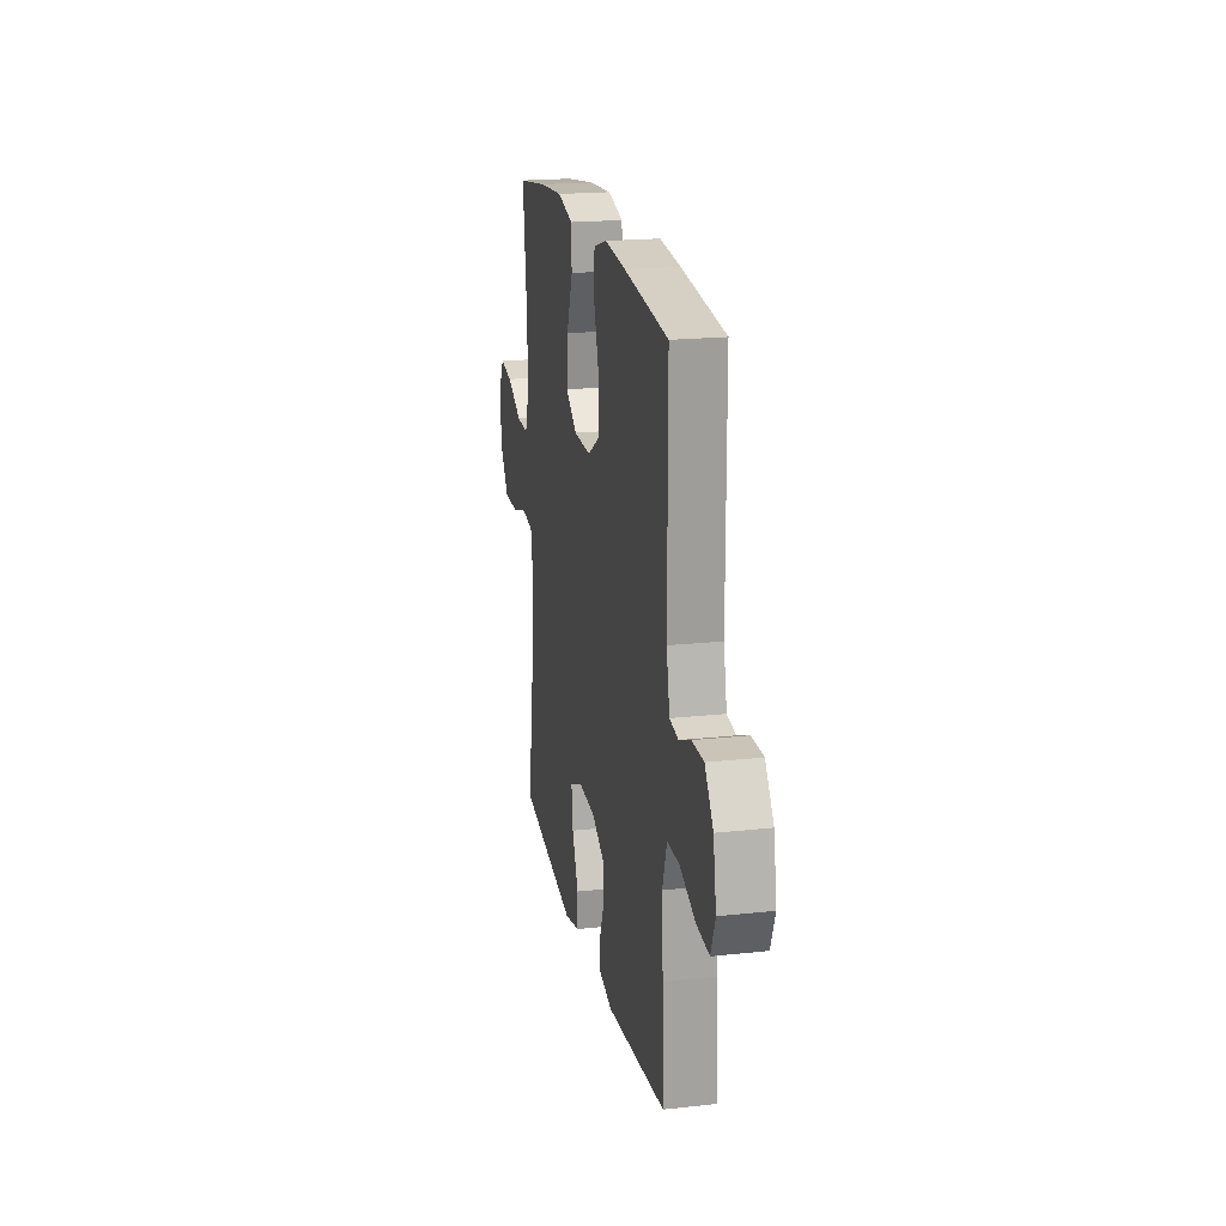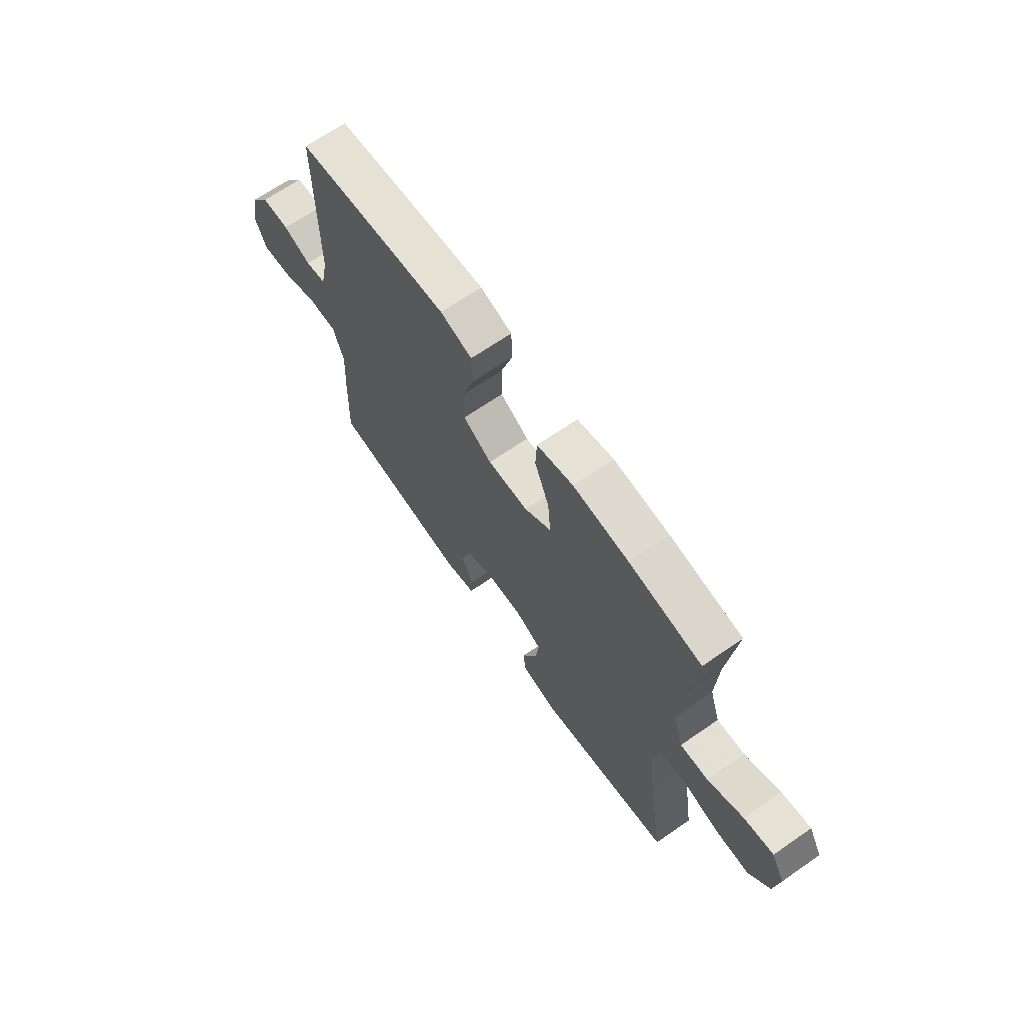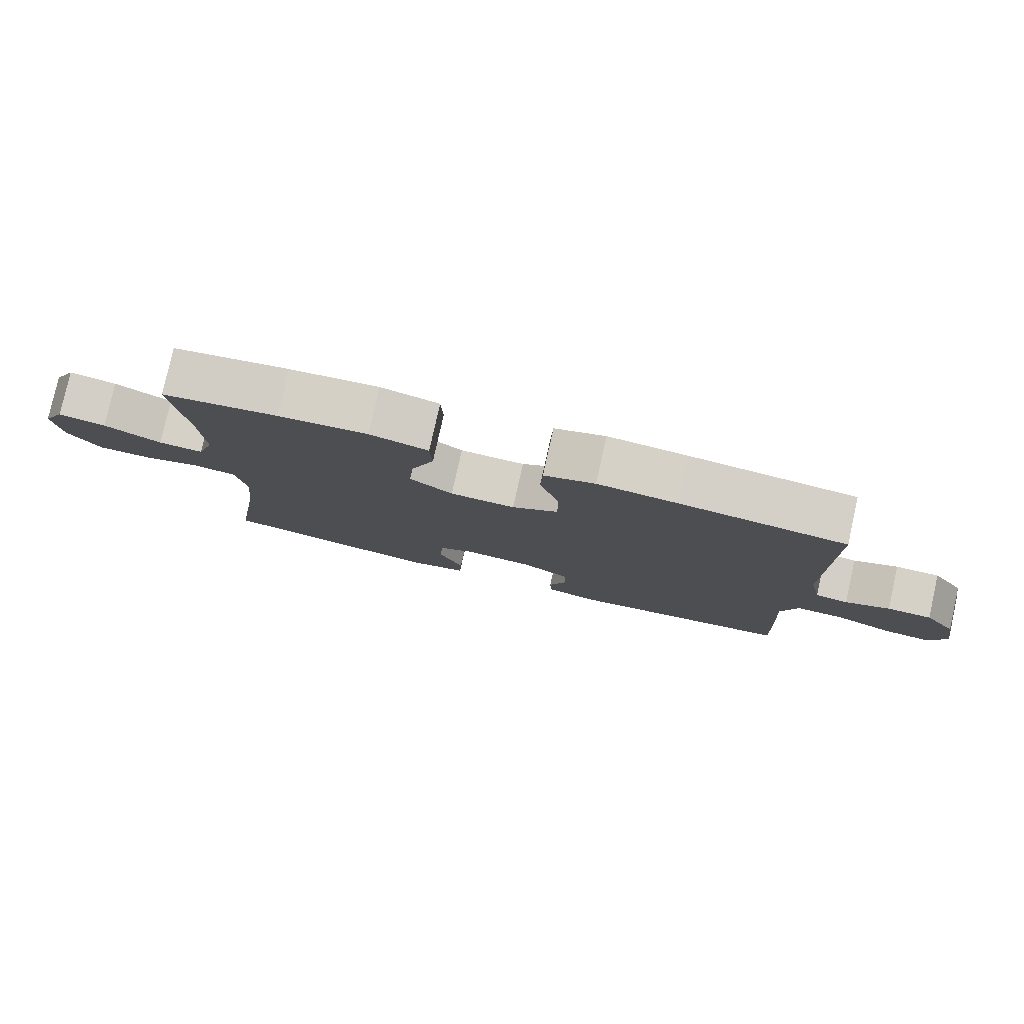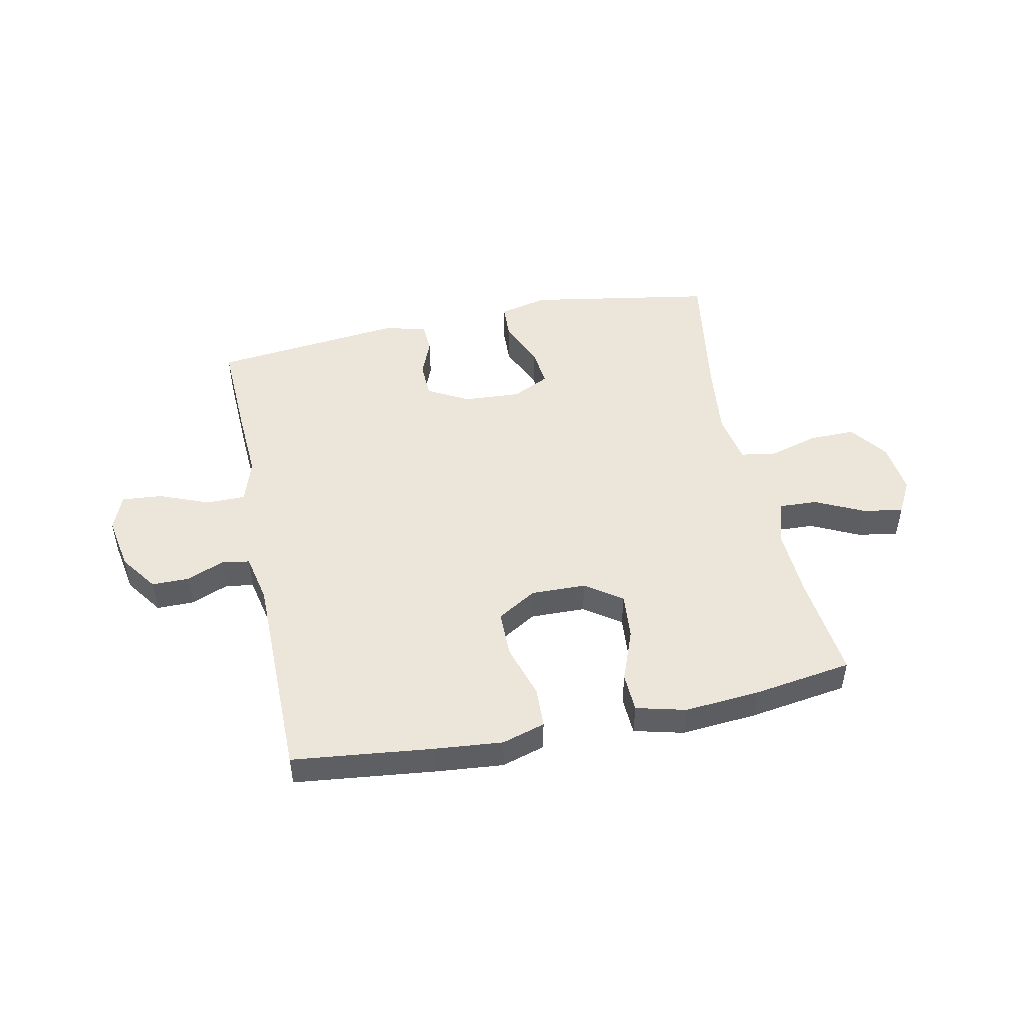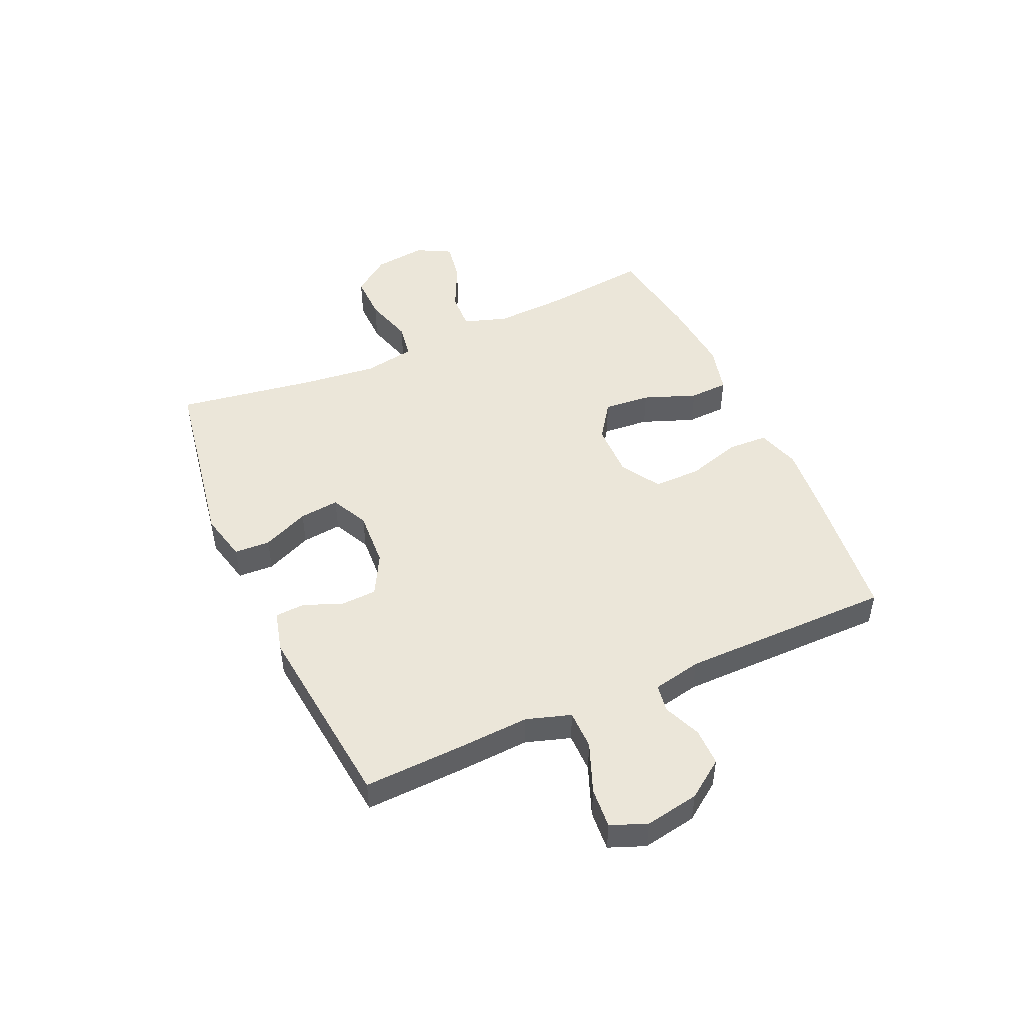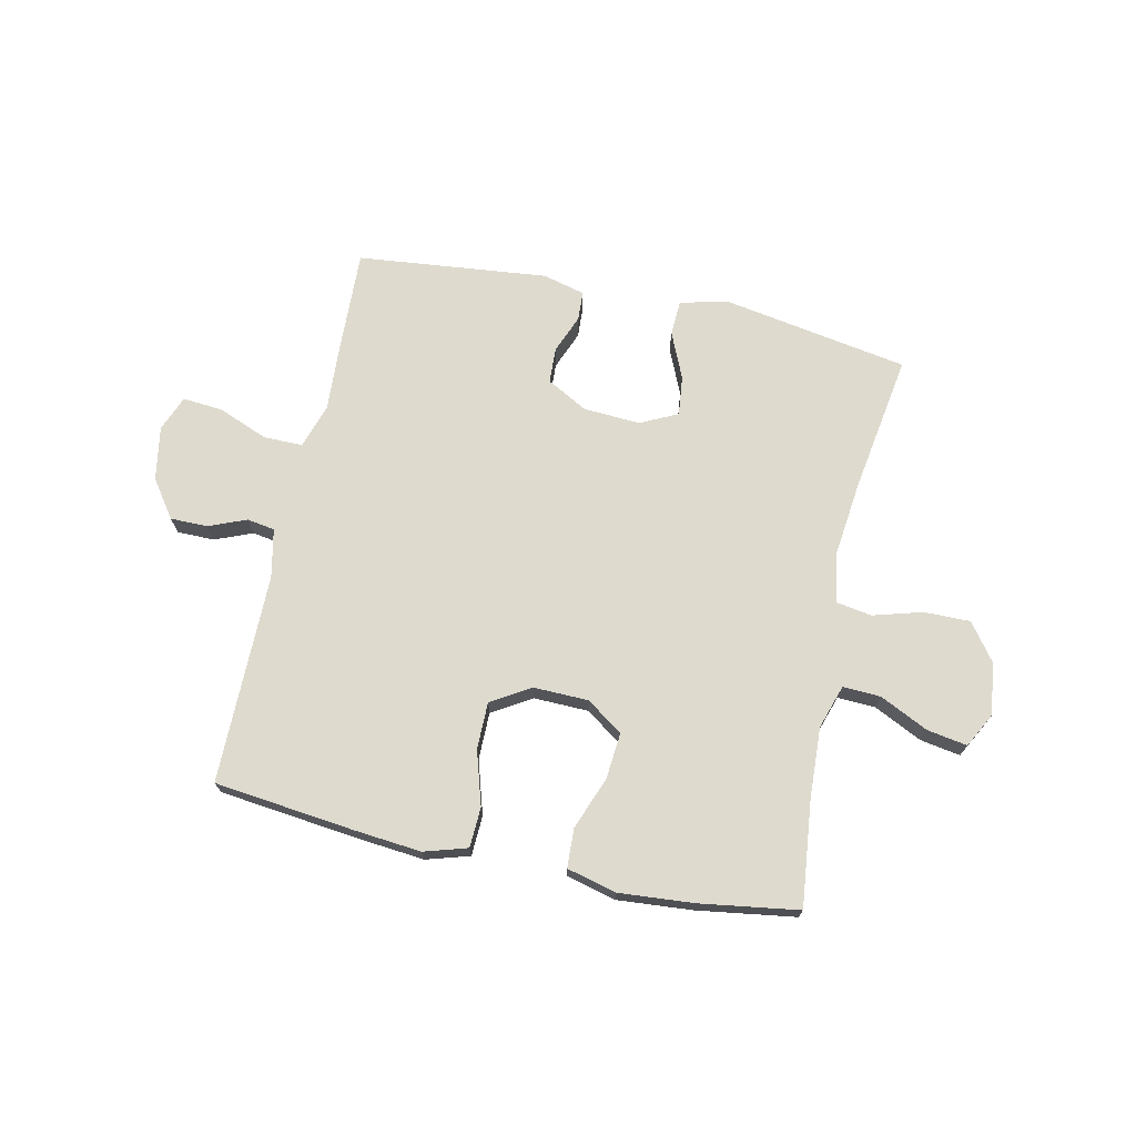
<metadata>
{"format":"obj","ext":"obj","renderer":"f3d","projection":"perspective","resolution":1024,"background":"white","views":[{"elev":19.9,"azim":-101.4,"up":"+Z"},{"elev":67.7,"azim":55.3,"up":"+Z"},{"elev":79.4,"azim":-167.4,"up":"+Z"},{"elev":48.5,"azim":-11.7,"up":"+Y"},{"elev":48.1,"azim":-114.2,"up":"+Y"},{"elev":71.3,"azim":12.3,"up":"+Y"}]}
</metadata>
<code>
v -0.5 0.07 -0.5
v -0.493 0.07 -0.322
v -0.486 0.07 -0.199
v -0.511 0.07 -0.121
v -0.58 0.07 -0.121
v -0.668 0.07 -0.156
v -0.739 0.07 -0.162
v -0.764 0.07 -0.099
v -0.747 0.07 -0.004
v -0.7 0.07 0.062
v -0.634 0.07 0.062
v -0.568 0.07 0.035
v -0.519 0.07 0.043
v -0.501 0.07 0.129
v -0.5 0.07 0.5
v -0.252 0.07 0.528
v -0.134 0.07 0.539
v -0.058 0.07 0.516
v -0.055 0.07 0.445
v -0.084 0.07 0.35
v -0.084 0.07 0.267
v -0.015 0.07 0.225
v 0.082 0.07 0.227
v 0.146 0.07 0.272
v 0.139 0.07 0.354
v 0.104 0.07 0.446
v 0.107 0.07 0.515
v 0.194 0.07 0.537
v 0.327 0.07 0.526
v 0.5 0.07 0.5
v 0.479 0.07 0.313
v 0.473 0.07 0.189
v 0.498 0.07 0.112
v 0.565 0.07 0.115
v 0.65 0.07 0.156
v 0.721 0.07 0.168
v 0.753 0.07 0.108
v 0.742 0.07 0.016
v 0.693 0.07 -0.05
v 0.612 0.07 -0.049
v 0.525 0.07 -0.024
v 0.463 0.07 -0.034
v 0.447 0.07 -0.124
v 0.462 0.07 -0.257
v 0.5 0.07 -0.5
v 0.173 0.07 -0.556
v 0.087 0.07 -0.536
v 0.084 0.07 -0.473
v 0.12 0.07 -0.391
v 0.128 0.07 -0.321
v 0.062 0.07 -0.289
v -0.038 0.07 -0.295
v -0.11 0.07 -0.334
v -0.113 0.07 -0.397
v -0.086 0.07 -0.465
v -0.089 0.07 -0.517
v -0.163 0.07 -0.536
v -0.5 0 -0.5
v -0.493 0 -0.322
v -0.486 0 -0.199
v -0.511 0 -0.121
v -0.58 0 -0.121
v -0.668 0 -0.156
v -0.739 0 -0.162
v -0.764 0 -0.099
v -0.747 0 -0.004
v -0.7 0 0.062
v -0.634 0 0.062
v -0.568 0 0.035
v -0.519 0 0.043
v -0.501 0 0.129
v -0.5 0 0.5
v -0.252 0 0.528
v -0.134 0 0.539
v -0.058 0 0.516
v -0.055 0 0.445
v -0.084 0 0.35
v -0.084 0 0.267
v -0.015 0 0.225
v 0.082 0 0.227
v 0.146 0 0.272
v 0.139 0 0.354
v 0.104 0 0.446
v 0.107 0 0.515
v 0.194 0 0.537
v 0.327 0 0.526
v 0.5 0 0.5
v 0.479 0 0.313
v 0.473 0 0.189
v 0.498 0 0.112
v 0.565 0 0.115
v 0.65 0 0.156
v 0.721 0 0.168
v 0.753 0 0.108
v 0.742 0 0.016
v 0.693 0 -0.05
v 0.612 0 -0.049
v 0.525 0 -0.024
v 0.463 0 -0.034
v 0.447 0 -0.124
v 0.462 0 -0.257
v 0.5 0 -0.5
v 0.173 0 -0.556
v 0.087 0 -0.536
v 0.084 0 -0.473
v 0.12 0 -0.391
v 0.128 0 -0.321
v 0.062 0 -0.289
v -0.038 0 -0.295
v -0.11 0 -0.334
v -0.113 0 -0.397
v -0.086 0 -0.465
v -0.089 0 -0.517
v -0.163 0 -0.536
f 1 2 3
f 57 1 3
f 56 57 3
f 55 56 3
f 54 55 3
f 53 54 3 4
f 52 53 4
f 51 52 4
f 47 48 49
f 46 47 49
f 45 46 49
f 44 45 49
f 43 44 49 50
f 42 43 50 51
f 39 40 41
f 38 39 41
f 37 38 41
f 36 37 41
f 35 36 41
f 34 35 41
f 33 34 41 42
f 42 51 4
f 33 42 4
f 32 33 4
f 29 30 31
f 28 29 31
f 27 28 31
f 26 27 31
f 25 26 31
f 24 25 31 32
f 18 19 20
f 17 18 20
f 16 17 20
f 15 16 20
f 14 15 20
f 13 14 20 21
f 10 11 12
f 9 10 12
f 8 9 12
f 7 8 12
f 6 7 12
f 5 6 12
f 5 12 13
f 13 21 22
f 5 13 22
f 4 5 22
f 23 24 32
f 4 22 23 32
f 60 59 58
f 60 58 114
f 60 114 113
f 60 113 112
f 60 112 111
f 61 60 111 110
f 61 110 109
f 61 109 108
f 106 105 104
f 106 104 103
f 106 103 102
f 106 102 101
f 107 106 101 100
f 108 107 100 99
f 98 97 96
f 98 96 95
f 98 95 94
f 98 94 93
f 98 93 92
f 98 92 91
f 99 98 91 90
f 61 108 99
f 61 99 90
f 61 90 89
f 88 87 86
f 88 86 85
f 88 85 84
f 88 84 83
f 88 83 82
f 89 88 82 81
f 77 76 75
f 77 75 74
f 77 74 73
f 77 73 72
f 77 72 71
f 78 77 71 70
f 69 68 67
f 69 67 66
f 69 66 65
f 69 65 64
f 69 64 63
f 69 63 62
f 70 69 62
f 79 78 70
f 79 70 62
f 79 62 61
f 89 81 80
f 89 80 79 61
f 1 58 59 2
f 2 59 60 3
f 3 60 61 4
f 4 61 62 5
f 5 62 63 6
f 6 63 64 7
f 7 64 65 8
f 8 65 66 9
f 9 66 67 10
f 10 67 68 11
f 11 68 69 12
f 12 69 70 13
f 13 70 71 14
f 14 71 72 15
f 15 72 73 16
f 16 73 74 17
f 17 74 75 18
f 18 75 76 19
f 19 76 77 20
f 20 77 78 21
f 21 78 79 22
f 22 79 80 23
f 23 80 81 24
f 24 81 82 25
f 25 82 83 26
f 26 83 84 27
f 27 84 85 28
f 28 85 86 29
f 29 86 87 30
f 30 87 88 31
f 31 88 89 32
f 32 89 90 33
f 33 90 91 34
f 34 91 92 35
f 35 92 93 36
f 36 93 94 37
f 37 94 95 38
f 38 95 96 39
f 39 96 97 40
f 40 97 98 41
f 41 98 99 42
f 42 99 100 43
f 43 100 101 44
f 44 101 102 45
f 45 102 103 46
f 46 103 104 47
f 47 104 105 48
f 48 105 106 49
f 49 106 107 50
f 50 107 108 51
f 51 108 109 52
f 52 109 110 53
f 53 110 111 54
f 54 111 112 55
f 55 112 113 56
f 56 113 114 57
f 57 114 58 1

</code>
